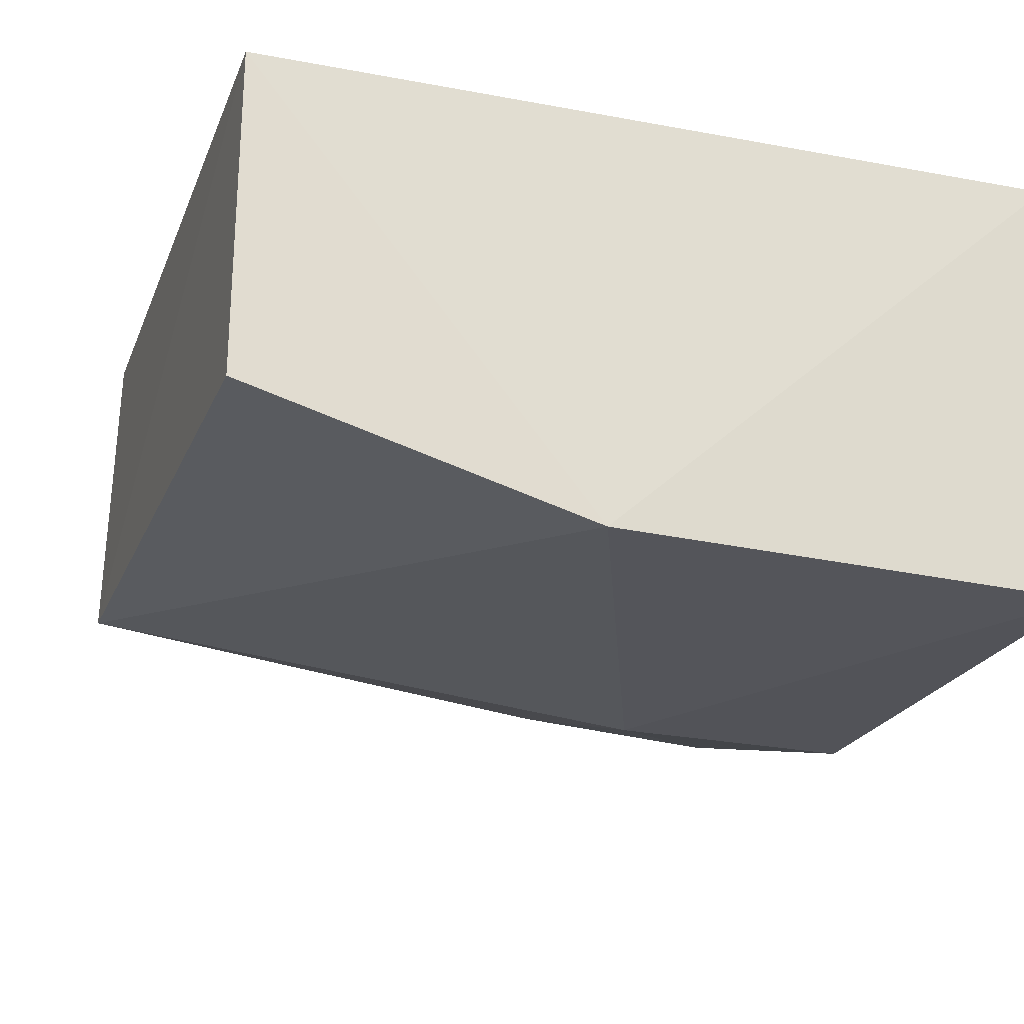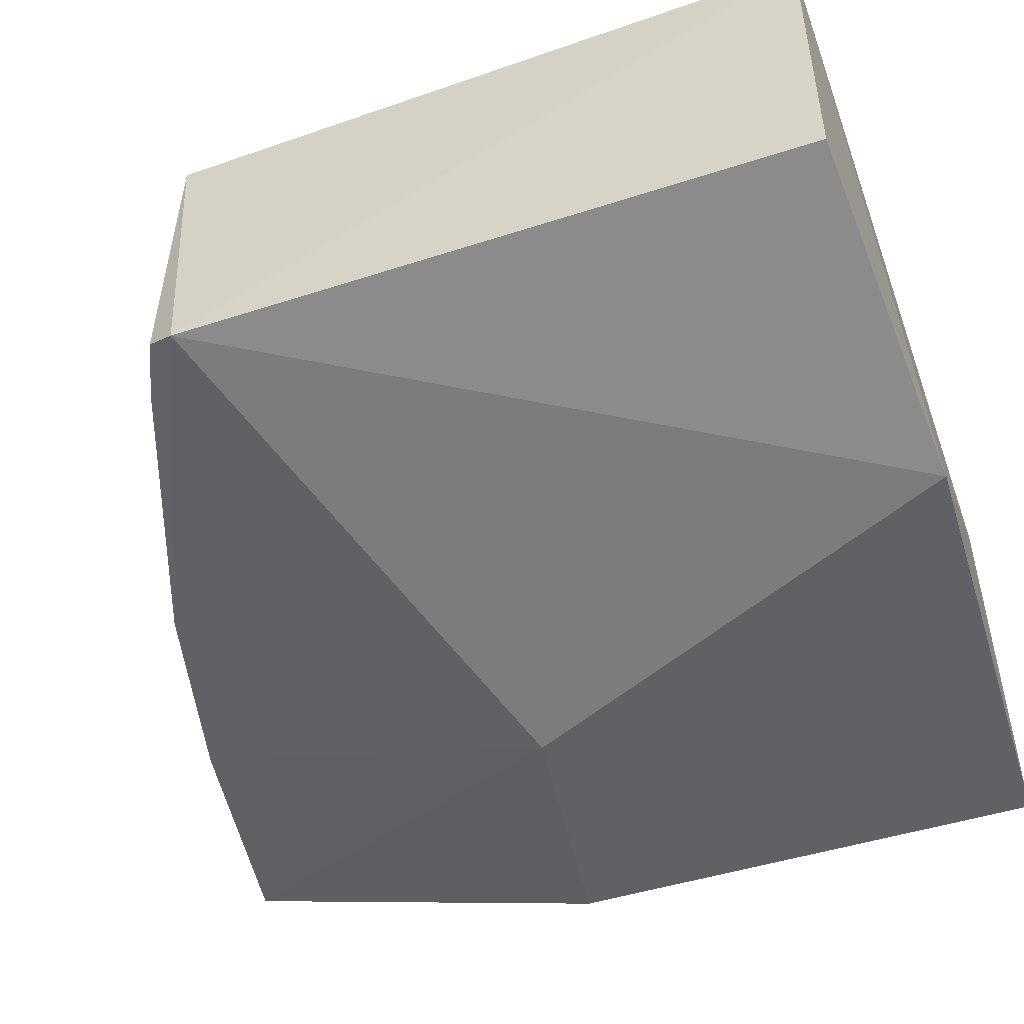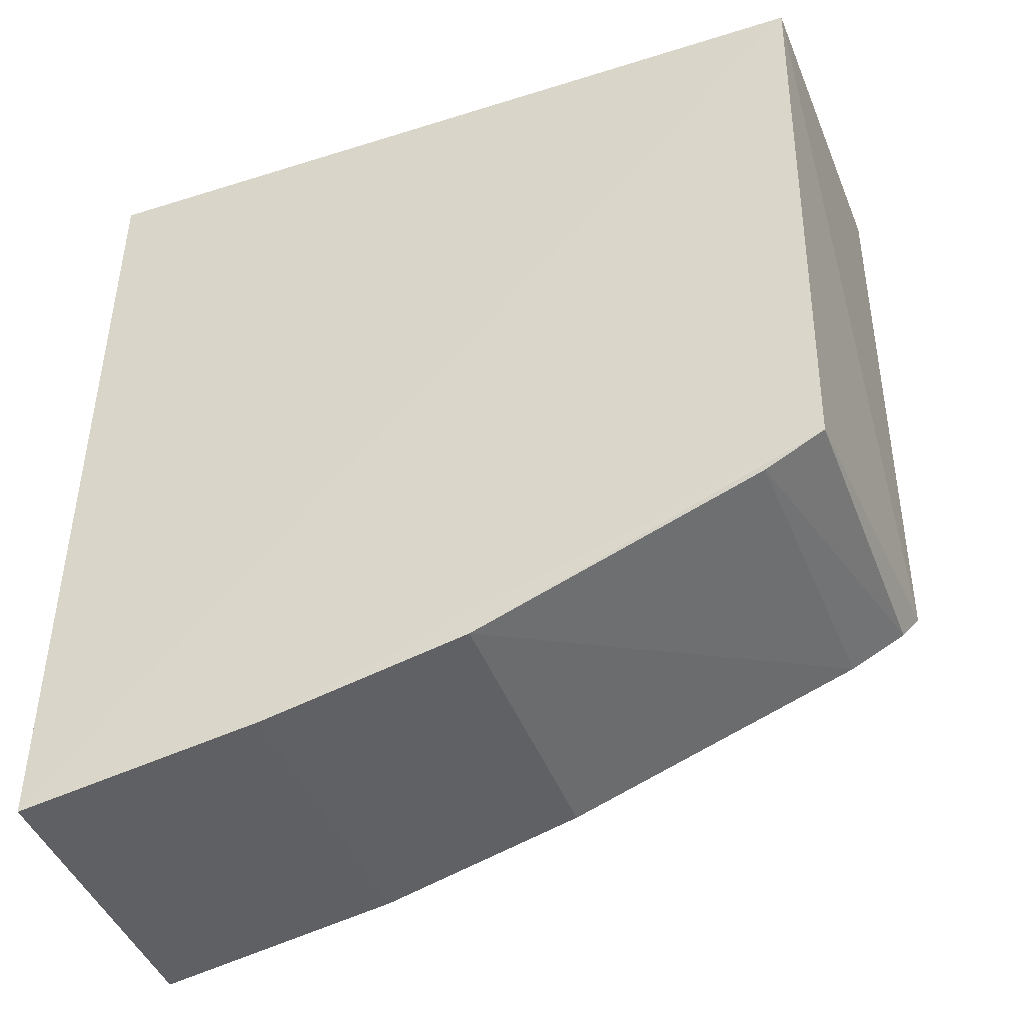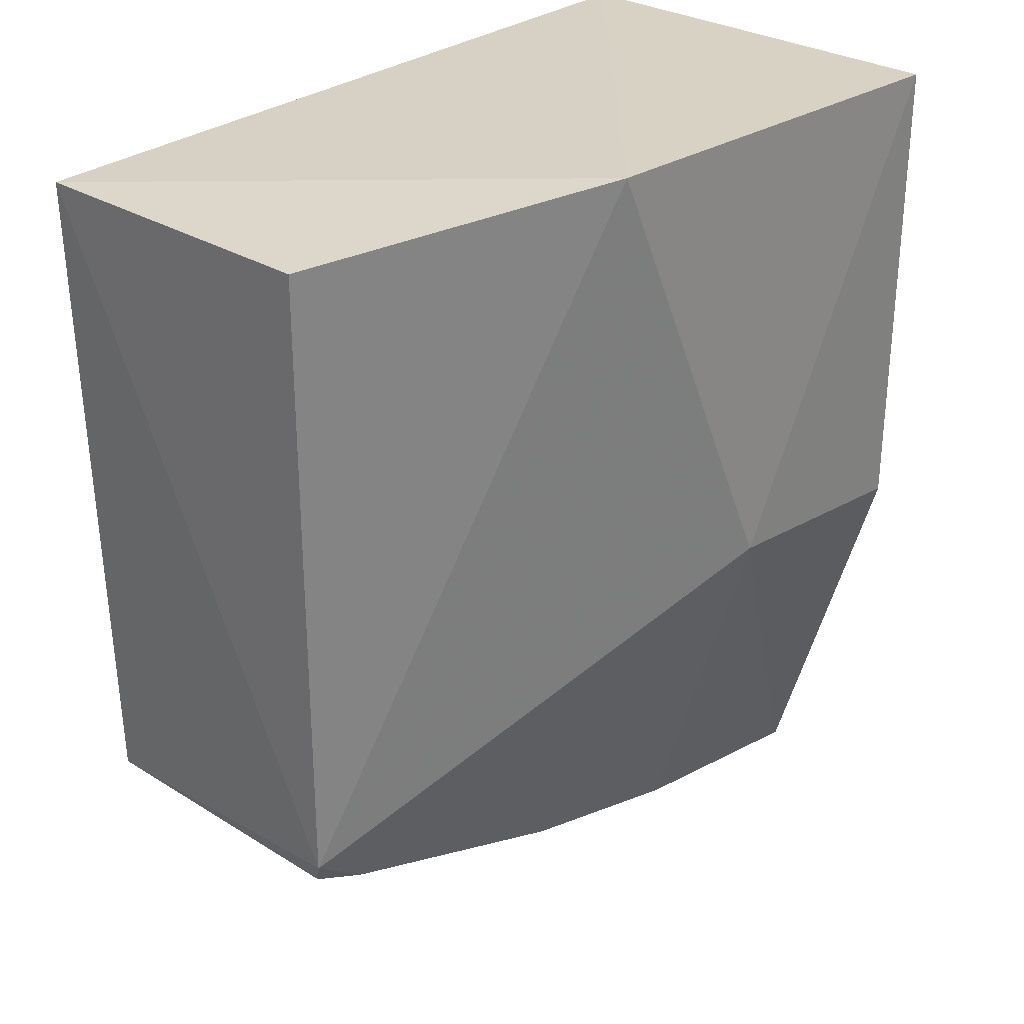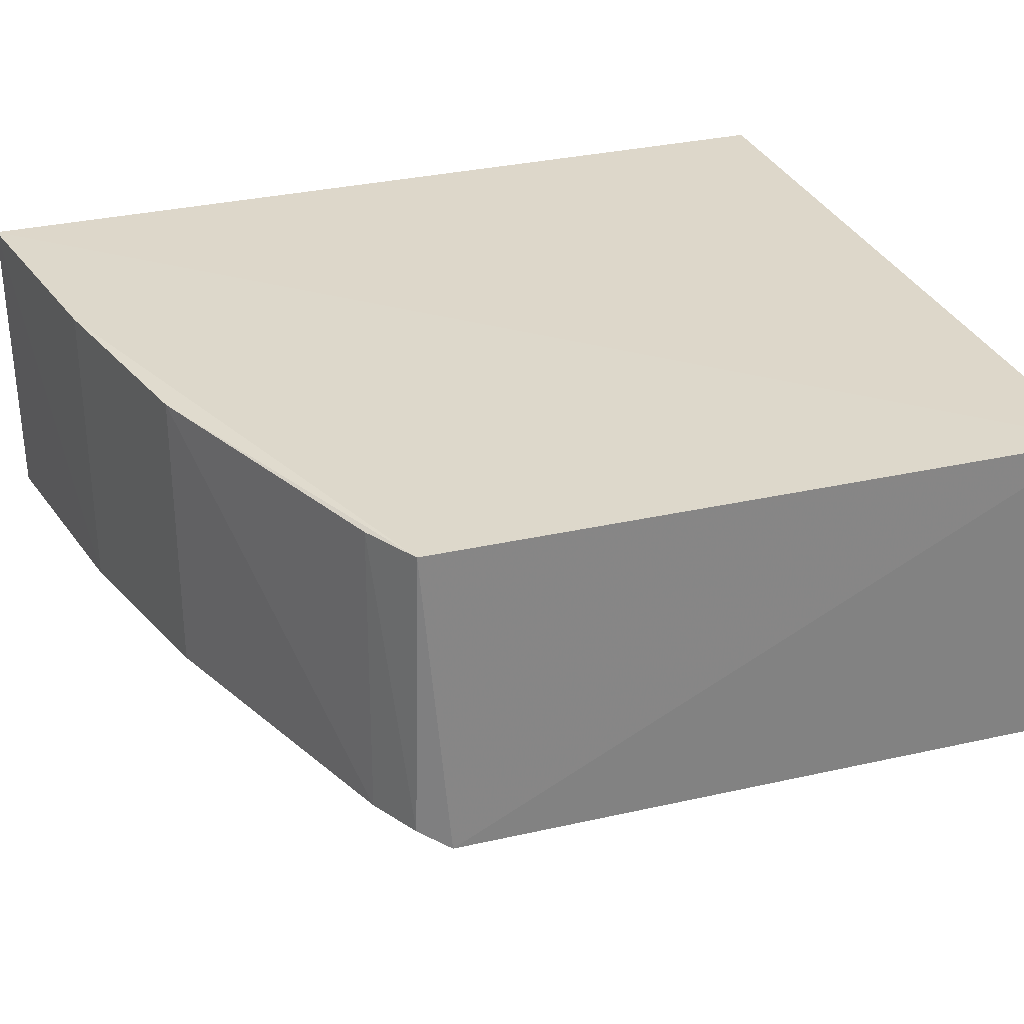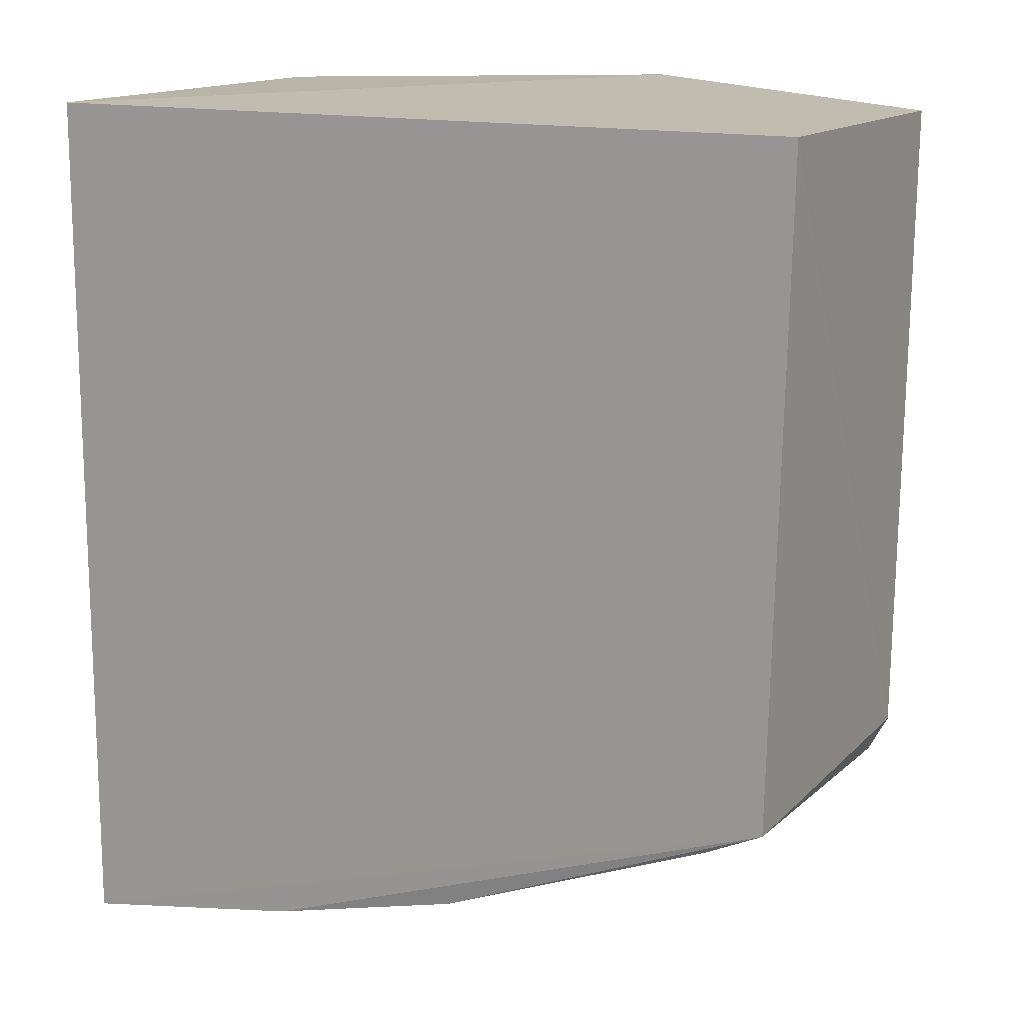
<metadata>
{"format":"obj","ext":"obj","renderer":"f3d","projection":"perspective","resolution":1024,"background":"white","views":[{"elev":-23.2,"azim":160.8,"up":"+Z"},{"elev":-49.5,"azim":109.6,"up":"+Z"},{"elev":-45.0,"azim":21.1,"up":"+Y"},{"elev":29.0,"azim":132.3,"up":"+Y"},{"elev":29.8,"azim":70.3,"up":"+Z"},{"elev":14.6,"azim":28.8,"up":"+Y"}]}
</metadata>
<code>
v 0.02458 -0.005438 0.05611
v 0.02411 -0.02501 0.05604
v 0.02464 -0.005447 0.04667
v 0.0008423 -0.005435 0.04379
v 0.0008318 -0.005438 0.05654
v 0.007882 -0.03063 0.04746
v 0.01486 -0.004897 0.04378
v 0.02447 -0.02429 0.04686
v 0.0008248 -0.03185 0.05658
v 0.008906 -0.01876 0.0433
v 0.02242 -0.02592 0.04729
v 0.01389 -0.02921 0.05617
v 0.0007864 -0.03174 0.04745
v 0.02405 -0.02519 0.04738
v 0.01382 -0.02919 0.04757
v 0.007914 -0.03067 0.05641
v 0.02234 -0.02587 0.05598
v 0.001188 -0.01983 0.04365
f 7 1 3
f 7 5 1
f 7 4 5
f 8 1 2
f 8 3 1
f 8 7 3
f 9 2 1
f 9 1 5
f 10 4 7
f 10 8 6
f 10 7 8
f 13 9 5
f 13 5 4
f 13 6 9
f 13 10 6
f 14 11 8
f 14 8 2
f 15 6 8
f 15 8 11
f 15 11 12
f 16 9 6
f 16 15 12
f 16 6 15
f 16 12 2
f 16 2 9
f 17 12 11
f 17 2 12
f 17 14 2
f 17 11 14
f 18 13 4
f 18 4 10
f 18 10 13

</code>
